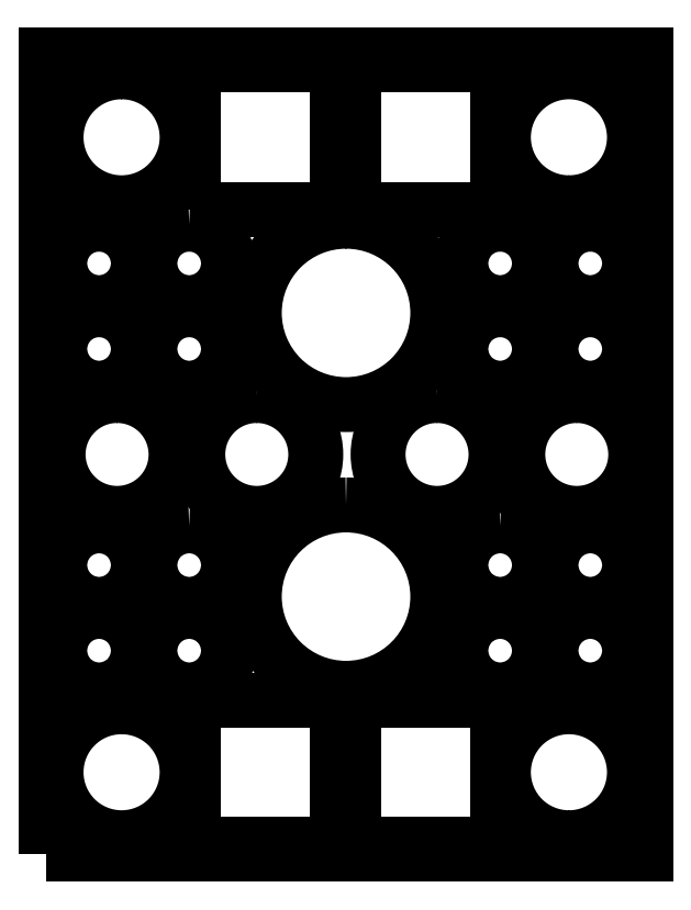
<metadata>
{"format":"dxf","ext":"dxf","renderer":"ezdxf+matplotlib","layout":"modelspace","background":"white","min_lineweight":24,"dpi":150}
</metadata>
<code>
0
SECTION
2
ENTITIES
0
POLYLINE
8
0
66
     1
10
0
20
0
30
0
70
     1
0
VERTEX
8
0
10
-114.3
20
-152.4
30
0
0
VERTEX
8
0
10
-114.3
20
152.4
30
0
0
VERTEX
8
0
10
114.3
20
152.4
30
0
0
VERTEX
8
0
10
114.3
20
-152.4
30
0
0
SEQEND
8
0
0
POLYLINE
8
0
66
     1
10
0
20
0
30
0
70
     1
0
VERTEX
8
0
10
-85.63
20
-96.33
30
0
42
0.4142
0
VERTEX
8
0
10
-110.6
20
-121.3
30
0
42
0.4142
0
VERTEX
8
0
10
-85.63
20
-146.3
30
0
42
0.4142
0
VERTEX
8
0
10
-60.63
20
-121.3
30
0
42
0.4142
0
SEQEND
8
0
0
POLYLINE
8
0
66
     1
10
0
20
0
30
0
70
     1
0
VERTEX
8
0
10
-58.45
20
-148.8
30
0
0
VERTEX
8
0
10
-3.447
20
-148.8
30
0
0
VERTEX
8
0
10
-3.447
20
-93.83
30
0
0
VERTEX
8
0
10
-58.45
20
-93.83
30
0
0
SEQEND
8
0
0
POLYLINE
8
0
66
     1
10
0
20
0
30
0
70
     1
0
VERTEX
8
0
10
85.03
20
-146.3
30
0
42
0.4142
0
VERTEX
8
0
10
110
20
-121.3
30
0
42
0.4142
0
VERTEX
8
0
10
85.03
20
-96.33
30
0
42
0.4142
0
VERTEX
8
0
10
60.03
20
-121.3
30
0
42
0.4142
0
SEQEND
8
0
0
POLYLINE
8
0
66
     1
10
0
20
0
30
0
70
     1
0
VERTEX
8
0
10
57.84
20
-93.83
30
0
0
VERTEX
8
0
10
2.843
20
-93.83
30
0
0
VERTEX
8
0
10
2.843
20
-148.8
30
0
0
VERTEX
8
0
10
57.84
20
-148.8
30
0
0
SEQEND
8
0
0
POLYLINE
8
0
66
     1
10
0
20
0
30
0
70
     1
0
VERTEX
8
0
10
-58.45
20
93.59
30
0
0
VERTEX
8
0
10
-3.447
20
93.59
30
0
0
VERTEX
8
0
10
-3.447
20
148.6
30
0
0
VERTEX
8
0
10
-58.45
20
148.6
30
0
0
SEQEND
8
0
0
POLYLINE
8
0
66
     1
10
0
20
0
30
0
70
     1
0
VERTEX
8
0
10
85.03
20
96.09
30
0
42
0.4142
0
VERTEX
8
0
10
110
20
121.1
30
0
42
0.4142
0
VERTEX
8
0
10
85.03
20
146.1
30
0
42
0.4142
0
VERTEX
8
0
10
60.03
20
121.1
30
0
42
0.4142
0
SEQEND
8
0
0
POLYLINE
8
0
66
     1
10
0
20
0
30
0
70
     1
0
VERTEX
8
0
10
57.84
20
148.6
30
0
0
VERTEX
8
0
10
2.843
20
148.6
30
0
0
VERTEX
8
0
10
2.843
20
93.59
30
0
0
VERTEX
8
0
10
57.84
20
93.59
30
0
0
SEQEND
8
0
0
POLYLINE
8
0
66
     1
10
0
20
0
30
0
70
     1
0
VERTEX
8
0
10
-85.63
20
146.1
30
0
42
0.4142
0
VERTEX
8
0
10
-110.6
20
121.1
30
0
42
0.4142
0
VERTEX
8
0
10
-85.63
20
96.09
30
0
42
0.4142
0
VERTEX
8
0
10
-60.63
20
121.1
30
0
42
0.4142
0
SEQEND
8
0
0
POLYLINE
8
0
66
     1
10
0
20
0
30
0
70
     1
0
VERTEX
8
0
10
-9e-16
20
-19.28
30
0
42
0.4142
0
VERTEX
8
0
10
-35
20
-54.28
30
0
42
0.4142
0
VERTEX
8
0
10
-9e-16
20
-89.28
30
0
42
0.4142
0
VERTEX
8
0
10
35
20
-54.28
30
0
42
0.4142
0
SEQEND
8
0
0
POLYLINE
8
0
66
     1
10
0
20
0
30
0
70
     1
0
VERTEX
8
0
10
-9e-16
20
89.04
30
0
42
0.4142
0
VERTEX
8
0
10
-35
20
54.04
30
0
42
0.4142
0
VERTEX
8
0
10
-9e-16
20
19.04
30
0
42
0.4142
0
VERTEX
8
0
10
35
20
54.04
30
0
42
0.4142
0
SEQEND
8
0
0
POLYLINE
8
0
66
     1
10
0
20
0
30
0
70
     1
0
VERTEX
8
0
10
-94.23
20
-59.91
30
0
42
0.4142
0
VERTEX
8
0
10
-109.2
20
-74.91
30
0
42
0.4142
0
VERTEX
8
0
10
-94.23
20
-89.91
30
0
42
0.4142
0
VERTEX
8
0
10
-79.23
20
-74.91
30
0
42
0.4142
0
SEQEND
8
0
0
POLYLINE
8
0
66
     1
10
0
20
0
30
0
70
     1
0
VERTEX
8
0
10
-59.84
20
-59.91
30
0
42
0.4142
0
VERTEX
8
0
10
-74.84
20
-74.91
30
0
42
0.4142
0
VERTEX
8
0
10
-59.84
20
-89.91
30
0
42
0.4142
0
VERTEX
8
0
10
-44.84
20
-74.91
30
0
42
0.4142
0
SEQEND
8
0
0
POLYLINE
8
0
66
     1
10
0
20
0
30
0
70
     1
0
VERTEX
8
0
10
-94.23
20
-27.25
30
0
42
0.4142
0
VERTEX
8
0
10
-109.2
20
-42.25
30
0
42
0.4142
0
VERTEX
8
0
10
-94.23
20
-57.25
30
0
42
0.4142
0
VERTEX
8
0
10
-79.23
20
-42.25
30
0
42
0.4142
0
SEQEND
8
0
0
POLYLINE
8
0
66
     1
10
0
20
0
30
0
70
     1
0
VERTEX
8
0
10
-59.84
20
-27.25
30
0
42
0.4142
0
VERTEX
8
0
10
-74.84
20
-42.25
30
0
42
0.4142
0
VERTEX
8
0
10
-59.84
20
-57.25
30
0
42
0.4142
0
VERTEX
8
0
10
-44.84
20
-42.25
30
0
42
0.4142
0
SEQEND
8
0
0
POLYLINE
8
0
66
     1
10
0
20
0
30
0
70
     1
0
VERTEX
8
0
10
58.79
20
-59.91
30
0
42
0.4142
0
VERTEX
8
0
10
43.79
20
-74.91
30
0
42
0.4142
0
VERTEX
8
0
10
58.79
20
-89.91
30
0
42
0.4142
0
VERTEX
8
0
10
73.79
20
-74.91
30
0
42
0.4142
0
SEQEND
8
0
0
POLYLINE
8
0
66
     1
10
0
20
0
30
0
70
     1
0
VERTEX
8
0
10
93.18
20
-59.91
30
0
42
0.4142
0
VERTEX
8
0
10
78.18
20
-74.91
30
0
42
0.4142
0
VERTEX
8
0
10
93.18
20
-89.91
30
0
42
0.4142
0
VERTEX
8
0
10
108.2
20
-74.91
30
0
42
0.4142
0
SEQEND
8
0
0
POLYLINE
8
0
66
     1
10
0
20
0
30
0
70
     1
0
VERTEX
8
0
10
58.79
20
-27.25
30
0
42
0.4142
0
VERTEX
8
0
10
43.79
20
-42.25
30
0
42
0.4142
0
VERTEX
8
0
10
58.79
20
-57.25
30
0
42
0.4142
0
VERTEX
8
0
10
73.79
20
-42.25
30
0
42
0.4142
0
SEQEND
8
0
0
POLYLINE
8
0
66
     1
10
0
20
0
30
0
70
     1
0
VERTEX
8
0
10
93.18
20
-27.25
30
0
42
0.4142
0
VERTEX
8
0
10
78.18
20
-42.25
30
0
42
0.4142
0
VERTEX
8
0
10
93.18
20
-57.25
30
0
42
0.4142
0
VERTEX
8
0
10
108.2
20
-42.25
30
0
42
0.4142
0
SEQEND
8
0
0
POLYLINE
8
0
66
     1
10
0
20
0
30
0
70
     1
0
VERTEX
8
0
10
58.79
20
55.28
30
0
42
0.4142
0
VERTEX
8
0
10
43.79
20
40.28
30
0
42
0.4142
0
VERTEX
8
0
10
58.79
20
25.28
30
0
42
0.4142
0
VERTEX
8
0
10
73.79
20
40.28
30
0
42
0.4142
0
SEQEND
8
0
0
POLYLINE
8
0
66
     1
10
0
20
0
30
0
70
     1
0
VERTEX
8
0
10
93.18
20
55.28
30
0
42
0.4142
0
VERTEX
8
0
10
78.18
20
40.28
30
0
42
0.4142
0
VERTEX
8
0
10
93.18
20
25.28
30
0
42
0.4142
0
VERTEX
8
0
10
108.2
20
40.28
30
0
42
0.4142
0
SEQEND
8
0
0
POLYLINE
8
0
66
     1
10
0
20
0
30
0
70
     1
0
VERTEX
8
0
10
58.79
20
87.95
30
0
42
0.4142
0
VERTEX
8
0
10
43.79
20
72.95
30
0
42
0.4142
0
VERTEX
8
0
10
58.79
20
57.95
30
0
42
0.4142
0
VERTEX
8
0
10
73.79
20
72.95
30
0
42
0.4142
0
SEQEND
8
0
0
POLYLINE
8
0
66
     1
10
0
20
0
30
0
70
     1
0
VERTEX
8
0
10
93.18
20
87.95
30
0
42
0.4142
0
VERTEX
8
0
10
78.18
20
72.95
30
0
42
0.4142
0
VERTEX
8
0
10
93.18
20
57.95
30
0
42
0.4142
0
VERTEX
8
0
10
108.2
20
72.95
30
0
42
0.4142
0
SEQEND
8
0
0
POLYLINE
8
0
66
     1
10
0
20
0
30
0
70
     1
0
VERTEX
8
0
10
-94.23
20
55.28
30
0
42
0.4142
0
VERTEX
8
0
10
-109.2
20
40.28
30
0
42
0.4142
0
VERTEX
8
0
10
-94.23
20
25.28
30
0
42
0.4142
0
VERTEX
8
0
10
-79.23
20
40.28
30
0
42
0.4142
0
SEQEND
8
0
0
POLYLINE
8
0
66
     1
10
0
20
0
30
0
70
     1
0
VERTEX
8
0
10
-59.84
20
55.28
30
0
42
0.4142
0
VERTEX
8
0
10
-74.84
20
40.28
30
0
42
0.4142
0
VERTEX
8
0
10
-59.84
20
25.28
30
0
42
0.4142
0
VERTEX
8
0
10
-44.84
20
40.28
30
0
42
0.4142
0
SEQEND
8
0
0
POLYLINE
8
0
66
     1
10
0
20
0
30
0
70
     1
0
VERTEX
8
0
10
-94.23
20
87.95
30
0
42
0.4142
0
VERTEX
8
0
10
-109.2
20
72.95
30
0
42
0.4142
0
VERTEX
8
0
10
-94.23
20
57.95
30
0
42
0.4142
0
VERTEX
8
0
10
-79.23
20
72.95
30
0
42
0.4142
0
SEQEND
8
0
0
POLYLINE
8
0
66
     1
10
0
20
0
30
0
70
     1
0
VERTEX
8
0
10
-59.84
20
87.95
30
0
42
0.4142
0
VERTEX
8
0
10
-74.84
20
72.95
30
0
42
0.4142
0
VERTEX
8
0
10
-59.84
20
57.95
30
0
42
0.4142
0
VERTEX
8
0
10
-44.84
20
72.95
30
0
42
0.4142
0
SEQEND
8
0
0
POLYLINE
8
0
66
     1
10
0
20
0
30
0
70
     1
0
VERTEX
8
0
10
88.02
20
22.5
30
0
42
0.4142
0
VERTEX
8
0
10
65.52
20
-5.24e-14
30
0
42
0.4142
0
VERTEX
8
0
10
88.02
20
-22.5
30
0
42
0.4142
0
VERTEX
8
0
10
110.5
20
-5.24e-14
30
0
42
0.4142
0
SEQEND
8
0
0
POLYLINE
8
0
66
     1
10
0
20
0
30
0
70
     1
0
VERTEX
8
0
10
34.72
20
22.5
30
0
42
0.4142
0
VERTEX
8
0
10
12.22
20
-5.24e-14
30
0
42
0.4142
0
VERTEX
8
0
10
34.72
20
-22.5
30
0
42
0.4142
0
VERTEX
8
0
10
57.22
20
-5.24e-14
30
0
42
0.4142
0
SEQEND
8
0
0
POLYLINE
8
0
66
     1
10
0
20
0
30
0
70
     1
0
VERTEX
8
0
10
-87.35
20
22.5
30
0
42
0.4142
0
VERTEX
8
0
10
-109.9
20
-5.24e-14
30
0
42
0.4142
0
VERTEX
8
0
10
-87.35
20
-22.5
30
0
42
0.4142
0
VERTEX
8
0
10
-64.85
20
-5.24e-14
30
0
42
0.4142
0
SEQEND
8
0
0
POLYLINE
8
0
66
     1
10
0
20
0
30
0
70
     1
0
VERTEX
8
0
10
-34.05
20
22.5
30
0
42
0.4142
0
VERTEX
8
0
10
-56.55
20
-5.24e-14
30
0
42
0.4142
0
VERTEX
8
0
10
-34.05
20
-22.5
30
0
42
0.4142
0
VERTEX
8
0
10
-11.55
20
-5.24e-14
30
0
42
0.4142
0
SEQEND
8
0
0
ENDSEC
0
EOF

</code>
